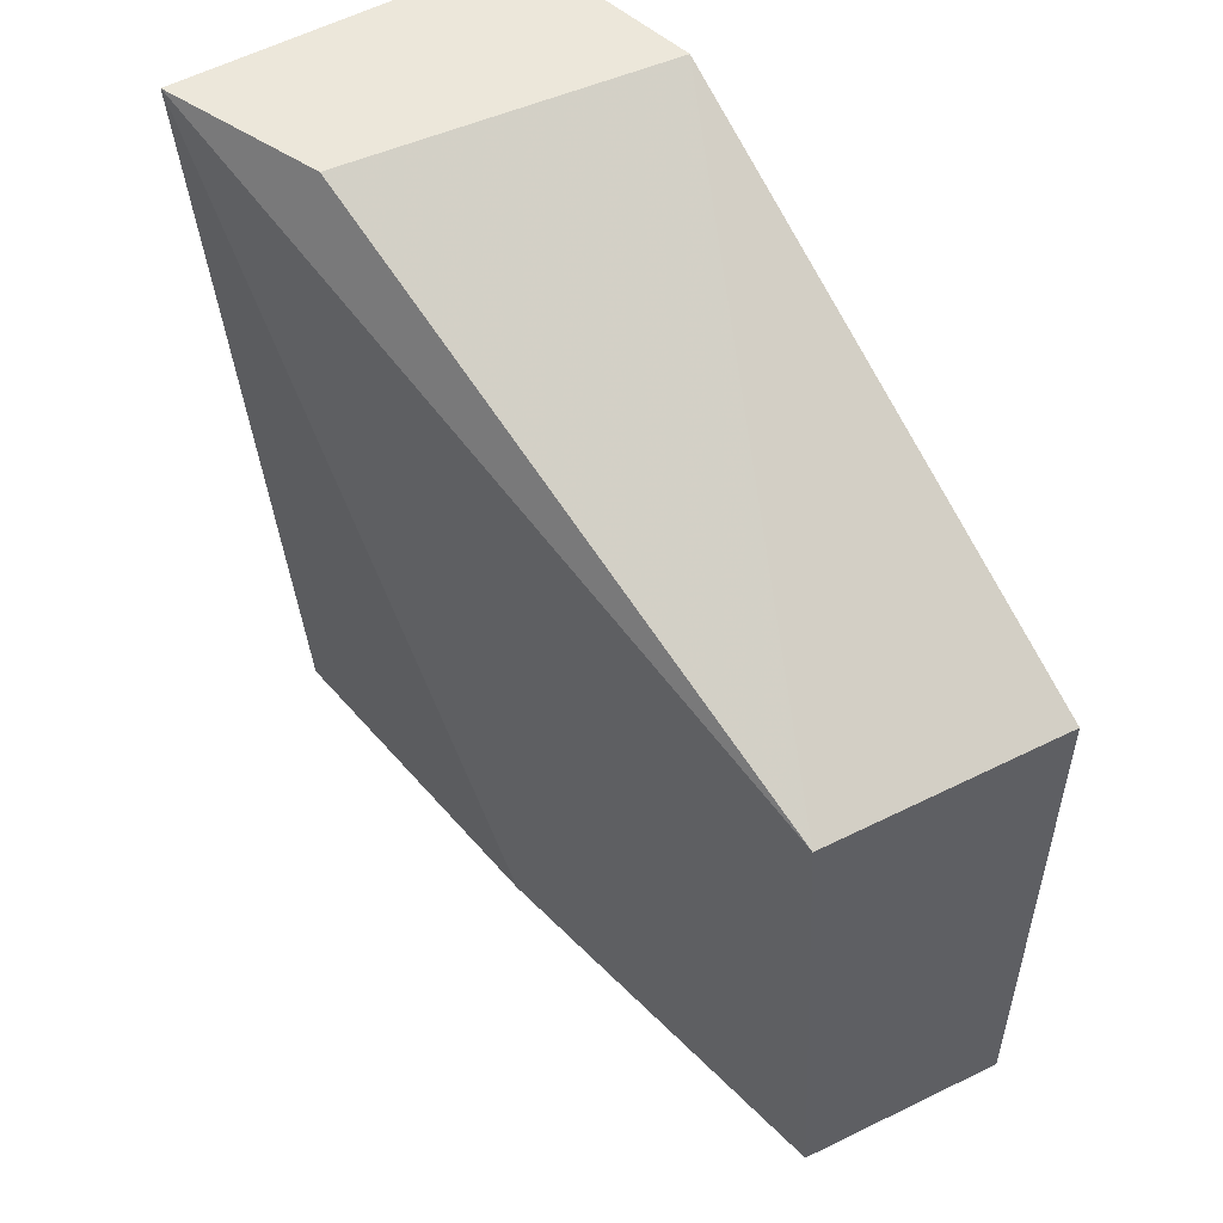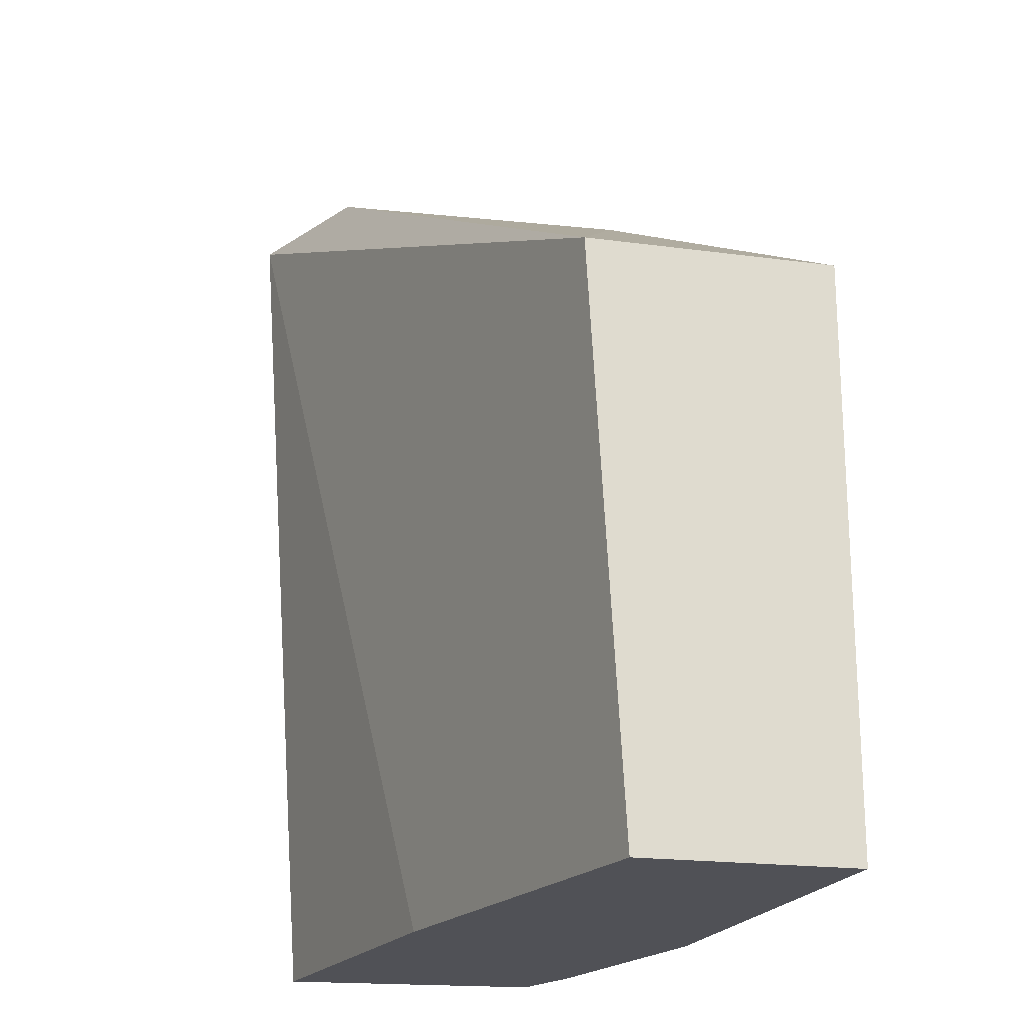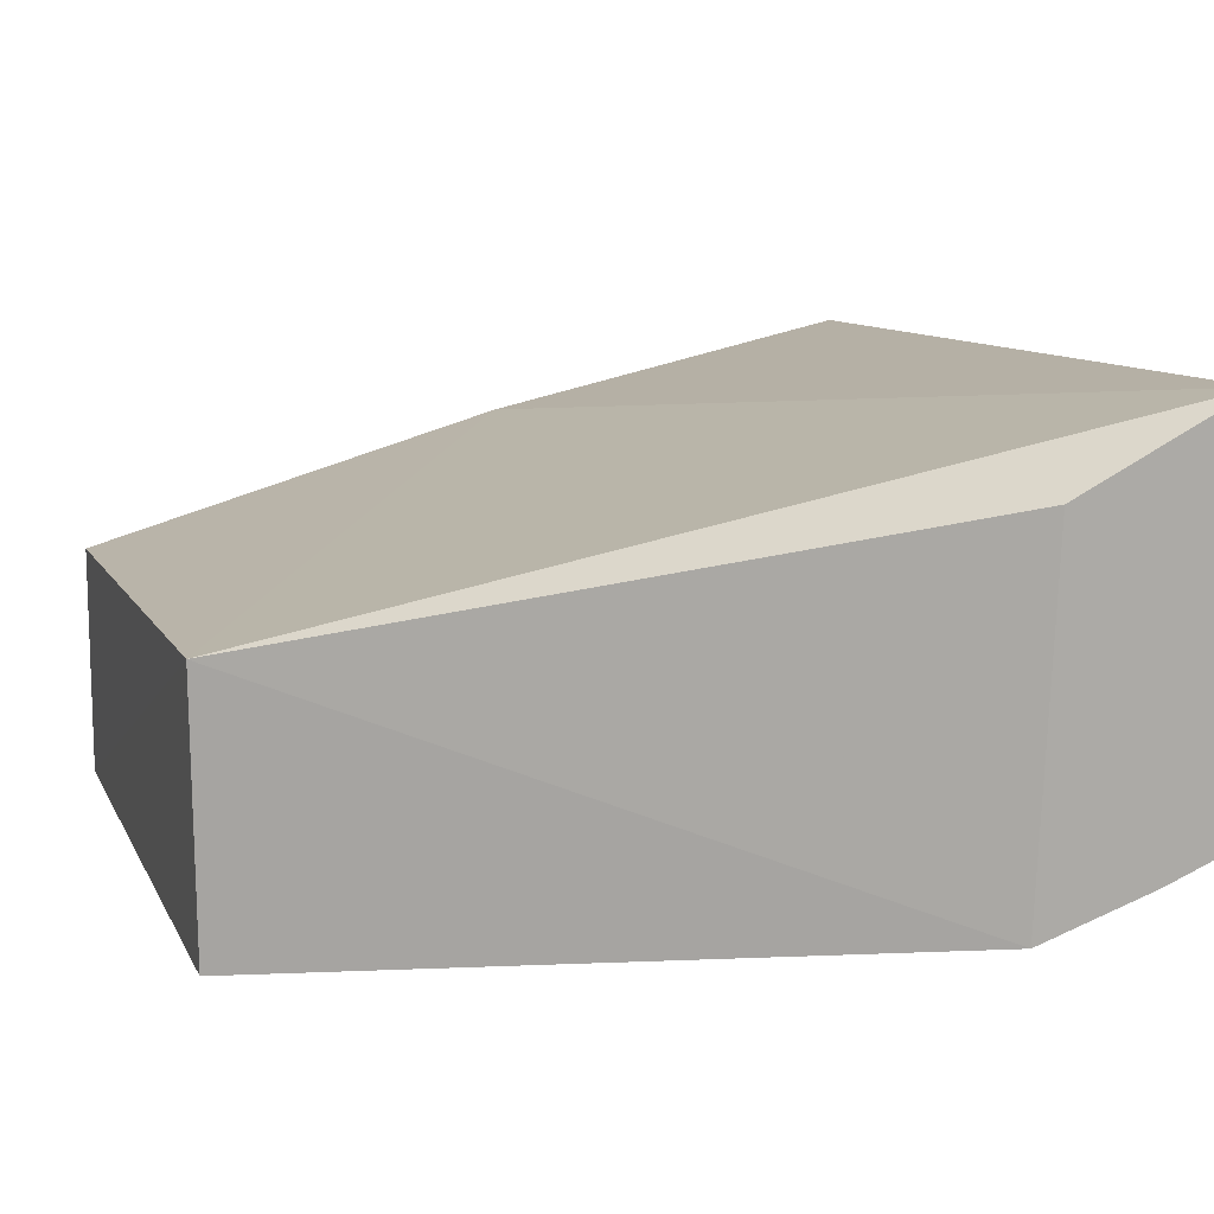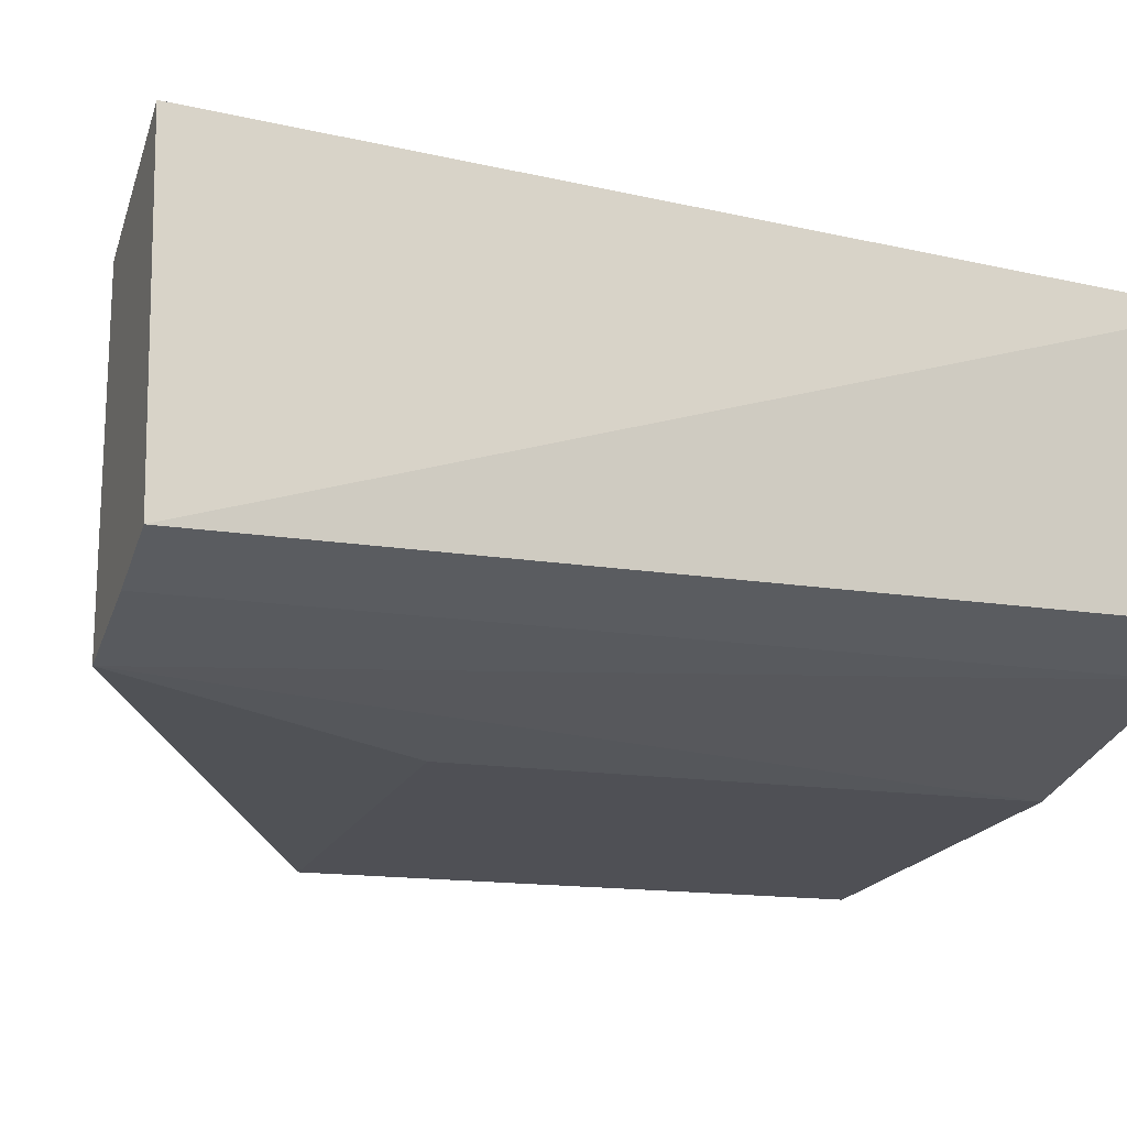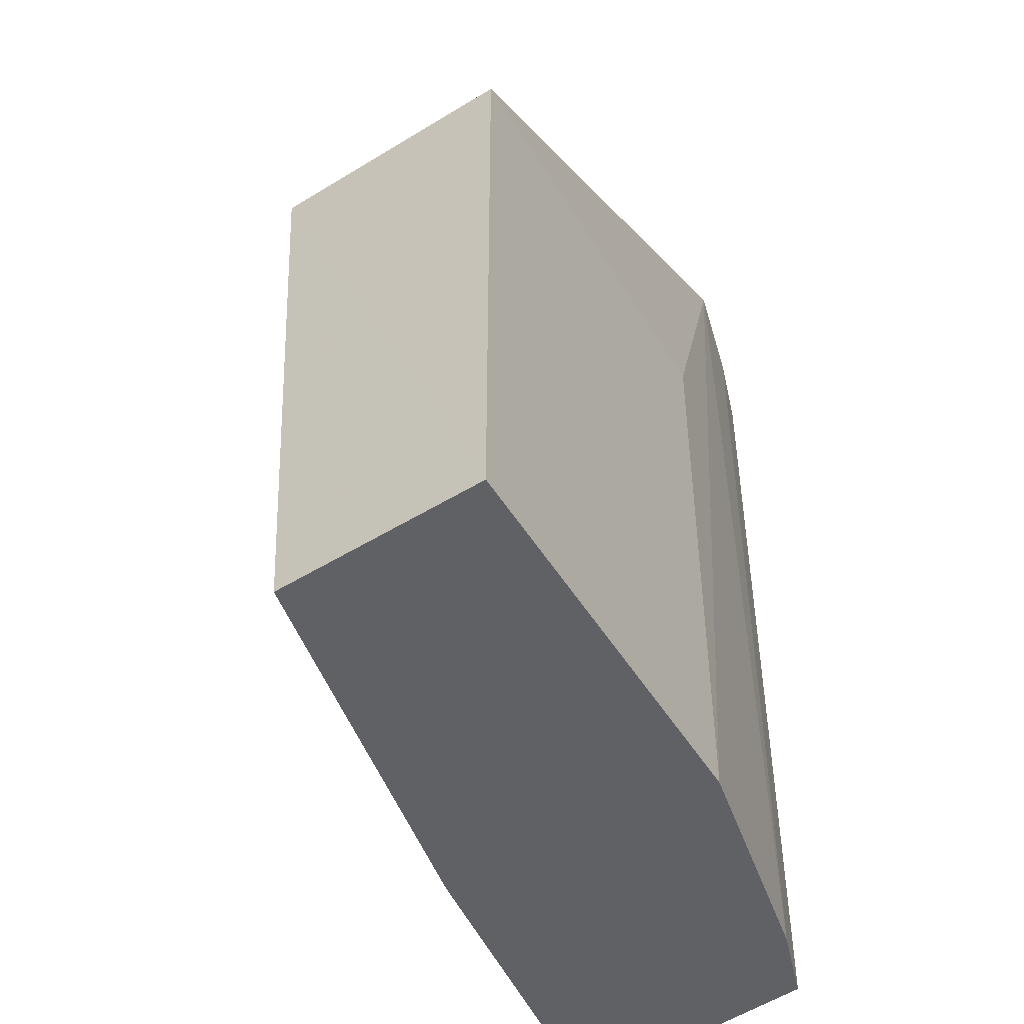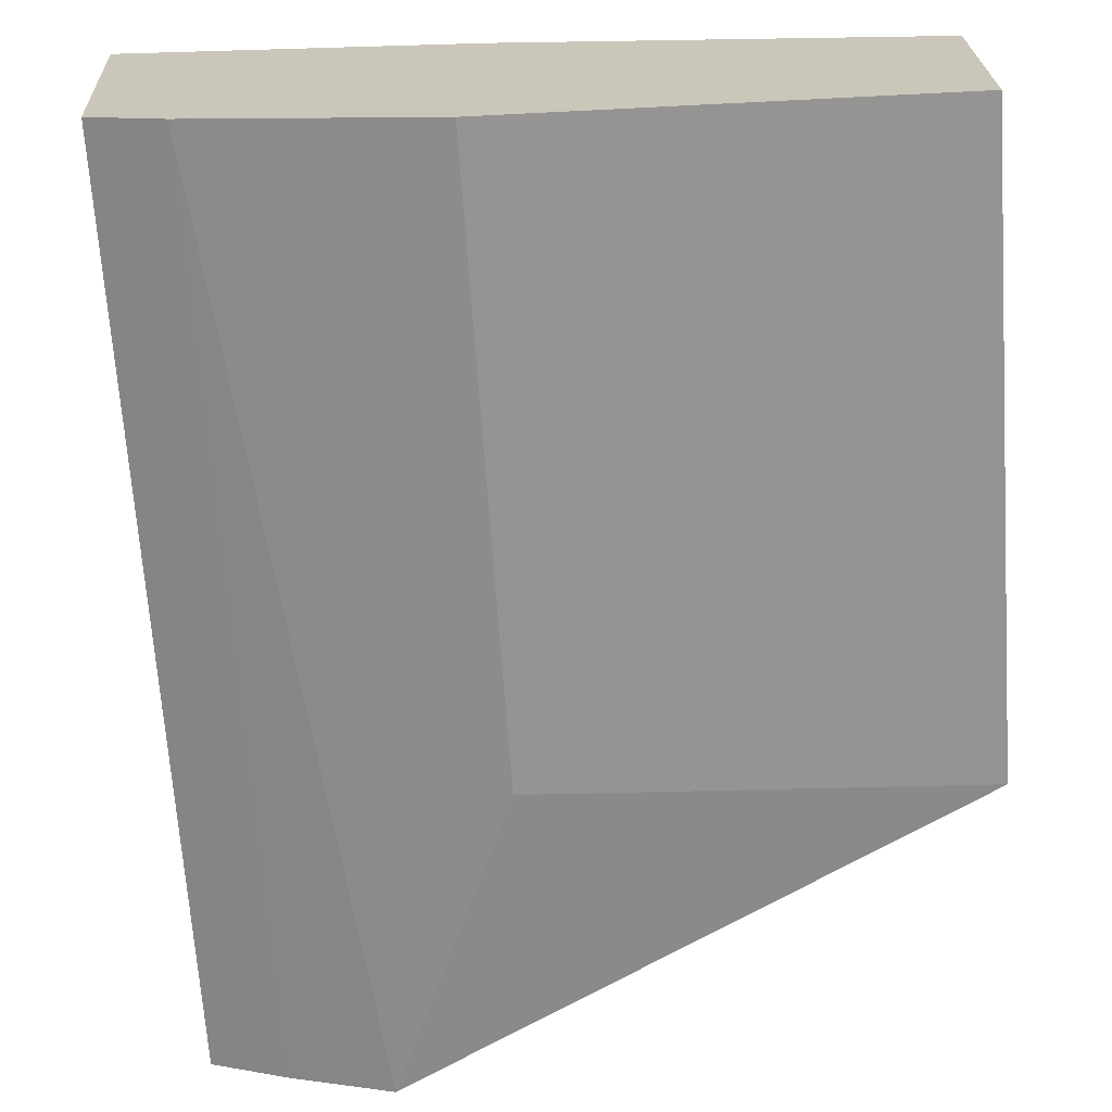
<metadata>
{"format":"obj","ext":"obj","renderer":"f3d","projection":"perspective","resolution":1024,"background":"white","views":[{"elev":53.4,"azim":-117.5,"up":"+Z"},{"elev":-20.5,"azim":-103.1,"up":"+Z"},{"elev":13.0,"azim":-17.4,"up":"+Y"},{"elev":-14.6,"azim":69.7,"up":"+Y"},{"elev":-48.1,"azim":-55.0,"up":"+Z"},{"elev":-68.3,"azim":-176.0,"up":"+Y"}]}
</metadata>
<code>
v 0.02366 -0.06689 -0.0389
v 0.02386 -0.07099 -0.0389
v 0.02407 -0.06769 -0.05
v 0.01489 -0.06999 -0.05
v 0.01489 -0.07267 -0.04273
v 0.0198 -0.0686 -0.05
v 0.02166 -0.07181 -0.0389
v 0.01486 -0.06957 -0.04273
v 0.02004 -0.0722 -0.05
v 0.01489 -0.07267 -0.05
v 0.02184 -0.06782 -0.0389
v 0.02004 -0.0722 -0.04273
v 0.02386 -0.07099 -0.05
v 0.02293 -0.07138 -0.05
v 0.02293 -0.07138 -0.0389
f 1 2 3
f 6 1 3
f 6 3 4
f 8 6 4
f 8 1 6
f 8 5 7
f 9 4 3
f 10 8 4
f 10 5 8
f 10 9 5
f 10 4 9
f 11 8 7
f 11 1 8
f 11 7 2
f 11 2 1
f 12 9 7
f 12 7 5
f 12 5 9
f 13 9 3
f 13 3 2
f 14 13 2
f 14 7 9
f 14 9 13
f 15 14 2
f 15 2 7
f 15 7 14

</code>
